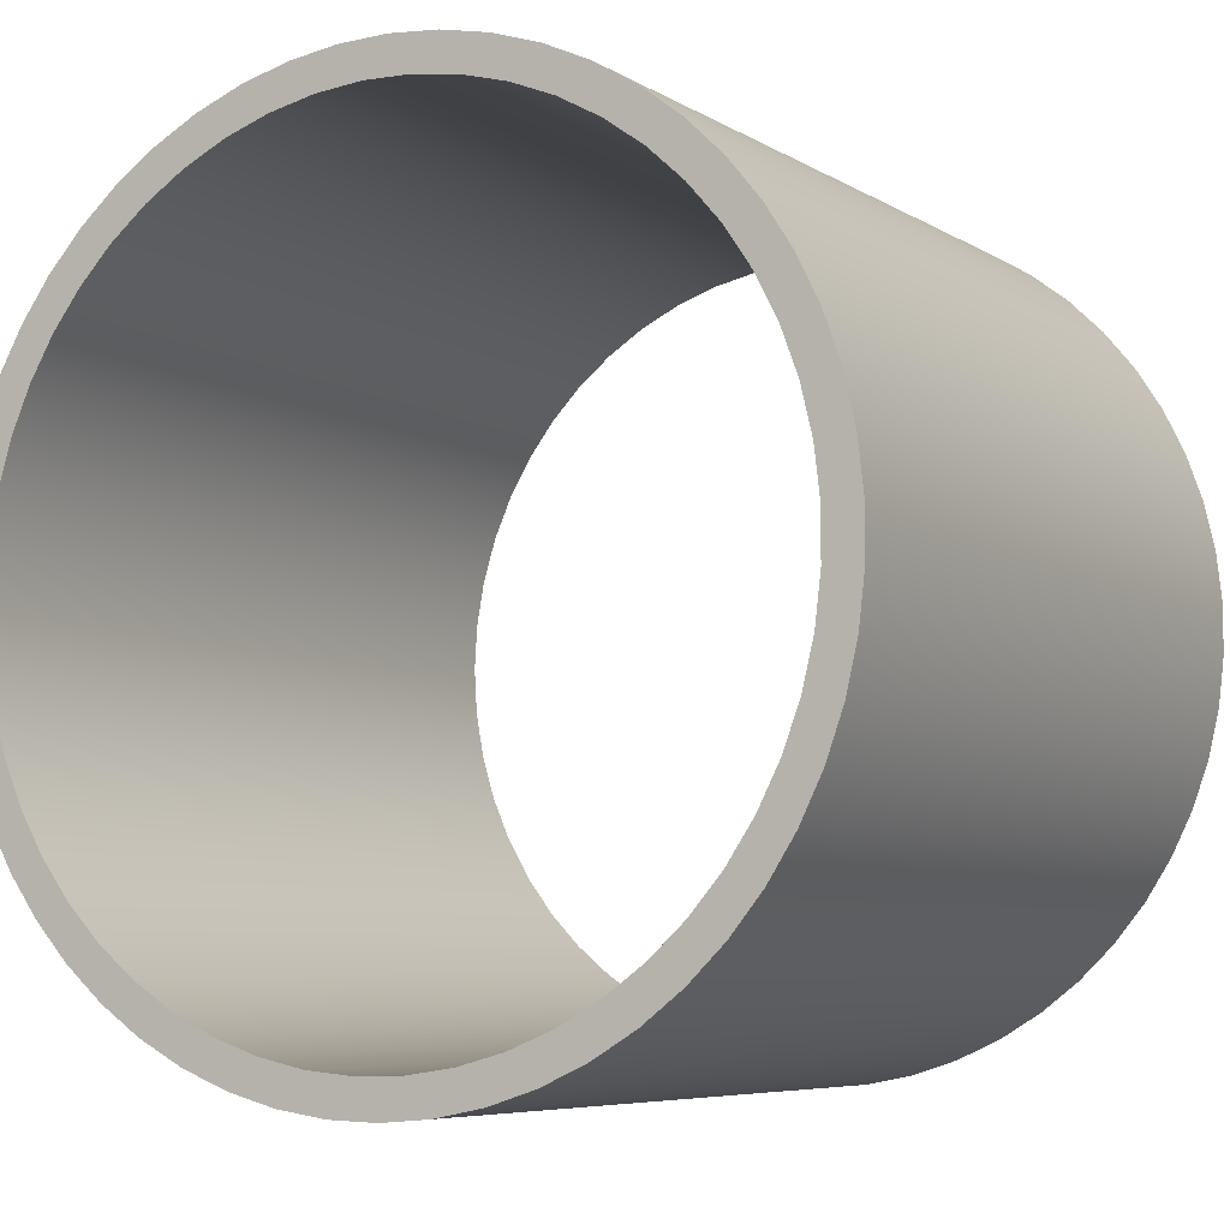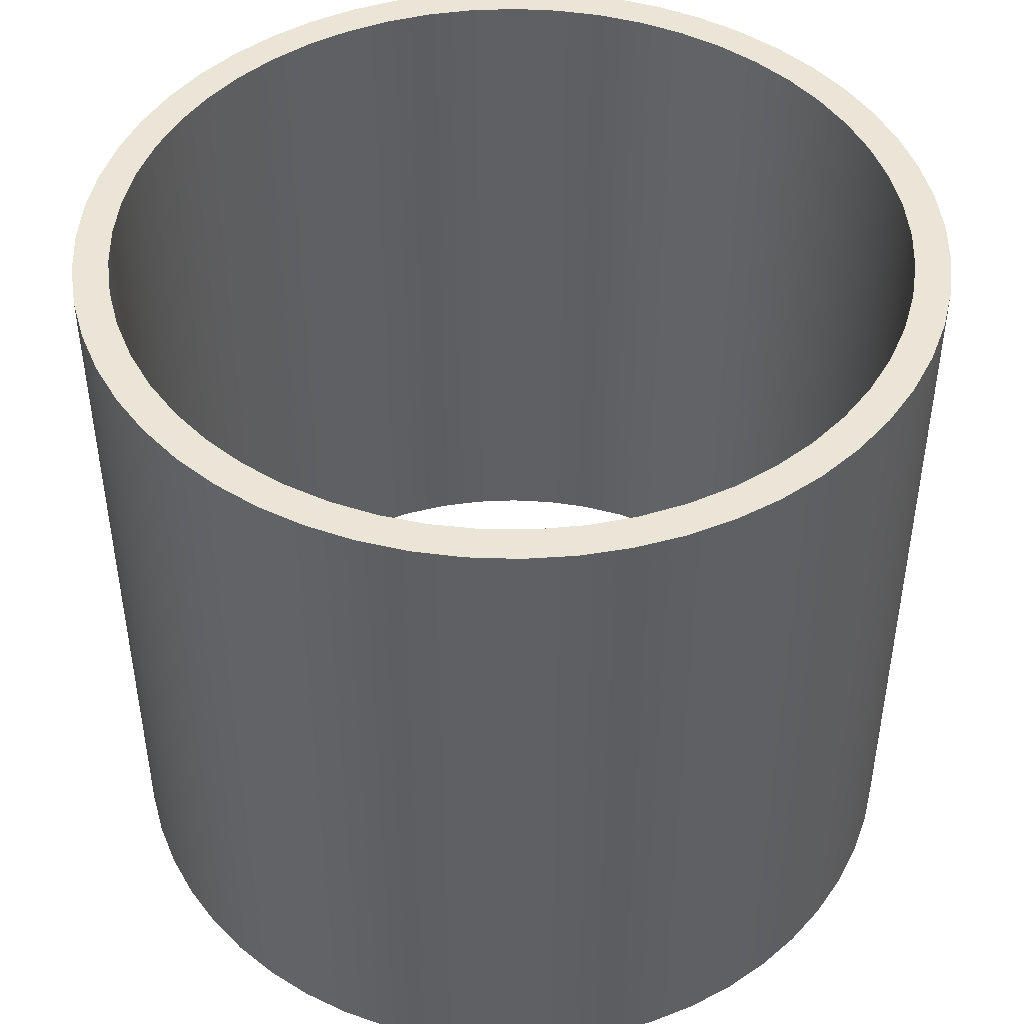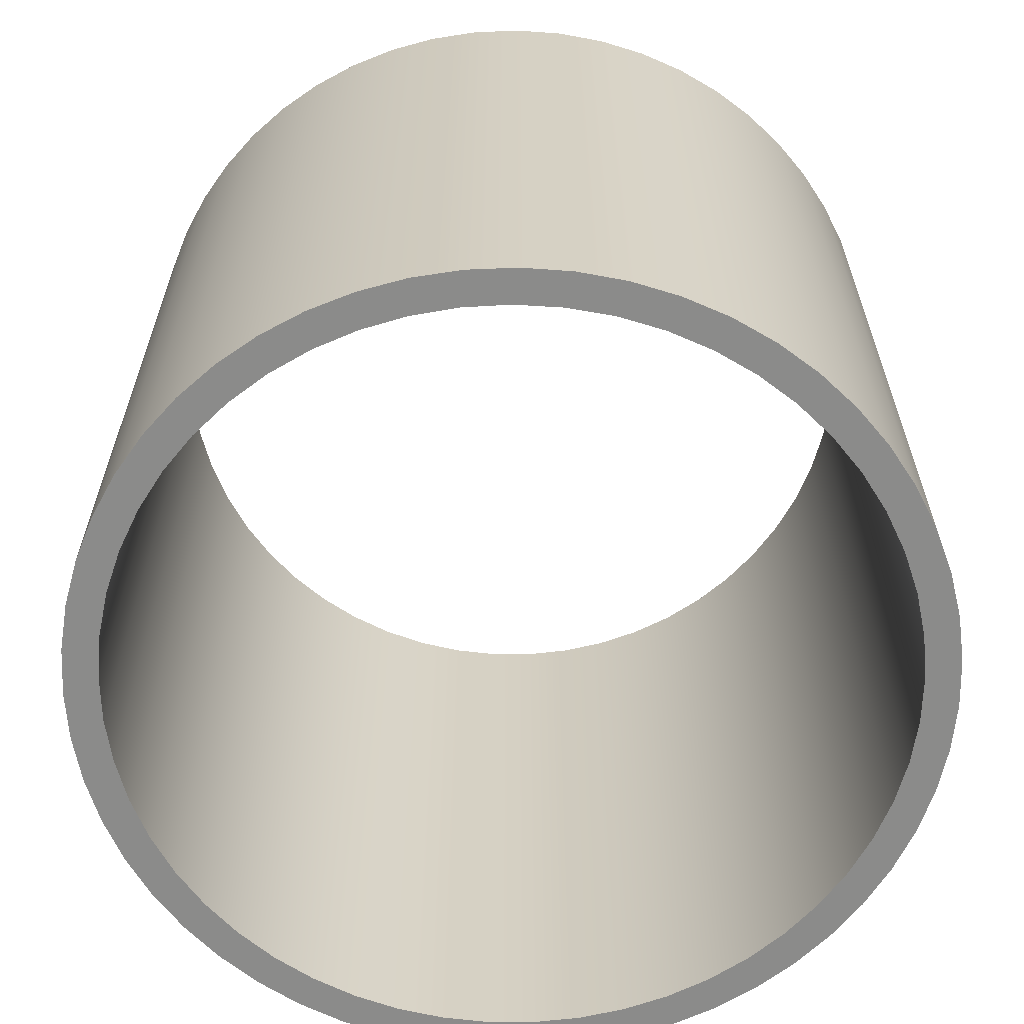
<metadata>
{"format":"obj","ext":"obj","renderer":"f3d","projection":"perspective","resolution":1024,"background":"white","views":[{"elev":-6.3,"azim":30.2,"up":"+Z"},{"elev":45.7,"azim":138.0,"up":"+Y"},{"elev":-63.7,"azim":-110.5,"up":"+Y"}]}
</metadata>
<code>
v -0.2858 0.5537 3.499e-17
v -0.2837 0.5537 0.0338
v -0.2778 0.5537 0.06712
v -0.2679 0.5537 0.0995
v -0.2542 0.5537 0.1305
v -0.237 0.5537 0.1596
v -0.2165 0.5537 0.1865
v -0.1929 0.5537 0.2108
v -0.1666 0.5537 0.2322
v -0.138 0.5537 0.2502
v -0.1074 0.5537 0.2648
v -0.07532 0.5537 0.2756
v -0.04219 0.5537 0.2826
v -0.008468 0.5537 0.2856
v 0.02537 0.5537 0.2846
v 0.05886 0.5537 0.2796
v 0.09152 0.5537 0.2707
v 0.1229 0.5537 0.258
v 0.1525 0.5537 0.2416
v 0.18 0.5537 0.2219
v 0.205 0.5537 0.199
v 0.2271 0.5537 0.1734
v 0.246 0.5537 0.1453
v 0.2615 0.5537 0.1152
v 0.2733 0.5537 0.08346
v 0.2812 0.5537 0.05055
v 0.2852 0.5537 0.01693
v 0.2852 0.5537 -0.01693
v 0.2812 0.5537 -0.05055
v 0.2733 0.5537 -0.08346
v 0.2615 0.5537 -0.1152
v 0.246 0.5537 -0.1453
v 0.2271 0.5537 -0.1734
v 0.205 0.5537 -0.199
v 0.18 0.5537 -0.2219
v 0.1525 0.5537 -0.2416
v 0.1229 0.5537 -0.258
v 0.09152 0.5537 -0.2707
v 0.05886 0.5537 -0.2796
v 0.02537 0.5537 -0.2846
v -0.008468 0.5537 -0.2856
v -0.04219 0.5537 -0.2826
v -0.07532 0.5537 -0.2756
v -0.1074 0.5537 -0.2648
v -0.138 0.5537 -0.2502
v -0.1666 0.5537 -0.2322
v -0.1929 0.5537 -0.2108
v -0.2165 0.5537 -0.1865
v -0.237 0.5537 -0.1596
v -0.2542 0.5537 -0.1305
v -0.2679 0.5537 -0.0995
v -0.2778 0.5537 -0.06712
v -0.2837 0.5537 -0.0338
v -0.2858 0 3.499e-17
v -0.2837 0 -0.0338
v -0.2778 0 -0.06712
v -0.2679 0 -0.0995
v -0.2542 0 -0.1305
v -0.237 0 -0.1596
v -0.2165 0 -0.1865
v -0.1929 0 -0.2108
v -0.1666 0 -0.2322
v -0.138 0 -0.2502
v -0.1074 0 -0.2648
v -0.07532 0 -0.2756
v -0.04219 0 -0.2826
v -0.008468 0 -0.2856
v 0.02537 0 -0.2846
v 0.05886 0 -0.2796
v 0.09152 0 -0.2707
v 0.1229 0 -0.258
v 0.1525 0 -0.2416
v 0.18 0 -0.2219
v 0.205 0 -0.199
v 0.2271 0 -0.1734
v 0.246 0 -0.1453
v 0.2615 0 -0.1152
v 0.2733 0 -0.08346
v 0.2812 0 -0.05055
v 0.2852 0 -0.01693
v 0.2852 0 0.01693
v 0.2812 0 0.05055
v 0.2733 0 0.08346
v 0.2615 0 0.1152
v 0.246 0 0.1453
v 0.2271 0 0.1734
v 0.205 0 0.199
v 0.18 0 0.2219
v 0.1525 0 0.2416
v 0.1229 0 0.258
v 0.09152 0 0.2707
v 0.05886 0 0.2796
v 0.02537 0 0.2846
v -0.008468 0 0.2856
v -0.04219 0 0.2826
v -0.07532 0 0.2756
v -0.1074 0 0.2648
v -0.138 0 0.2502
v -0.1666 0 0.2322
v -0.1929 0 0.2108
v -0.2165 0 0.1865
v -0.237 0 0.1596
v -0.2542 0 0.1305
v -0.2679 0 0.0995
v -0.2778 0 0.06712
v -0.2837 0 0.0338
v -0.2858 0.5537 3.499e-17
v -0.2858 0 3.499e-17
v -0.3112 0.5537 3.81e-17
v -0.3091 0.5537 -0.03547
v -0.3031 0.5537 -0.07047
v -0.2931 0.5537 -0.1046
v -0.2792 0.5537 -0.1373
v -0.2618 0.5537 -0.1682
v -0.2409 0.5537 -0.197
v -0.2169 0.5537 -0.2231
v -0.19 0.5537 -0.2464
v -0.1607 0.5537 -0.2665
v -0.1293 0.5537 -0.283
v -0.09615 0.5537 -0.2959
v -0.06179 0.5537 -0.305
v -0.02663 0.5537 -0.31
v 0.008885 0.5537 -0.311
v 0.04428 0.5537 -0.308
v 0.0791 0.5537 -0.3009
v 0.1129 0.5537 -0.2899
v 0.1452 0.5537 -0.2752
v 0.1756 0.5537 -0.2568
v 0.2038 0.5537 -0.2352
v 0.2292 0.5537 -0.2104
v 0.2517 0.5537 -0.1829
v 0.2709 0.5537 -0.153
v 0.2866 0.5537 -0.1211
v 0.2985 0.5537 -0.08766
v 0.3066 0.5537 -0.05306
v 0.3106 0.5537 -0.01776
v 0.3106 0.5537 0.01776
v 0.3066 0.5537 0.05306
v 0.2985 0.5537 0.08766
v 0.2866 0.5537 0.1211
v 0.2709 0.5537 0.153
v 0.2517 0.5537 0.1829
v 0.2292 0.5537 0.2104
v 0.2038 0.5537 0.2352
v 0.1756 0.5537 0.2568
v 0.1452 0.5537 0.2752
v 0.1129 0.5537 0.2899
v 0.0791 0.5537 0.3009
v 0.04428 0.5537 0.308
v 0.008885 0.5537 0.311
v -0.02663 0.5537 0.31
v -0.06179 0.5537 0.305
v -0.09615 0.5537 0.2959
v -0.1293 0.5537 0.283
v -0.1607 0.5537 0.2665
v -0.19 0.5537 0.2464
v -0.2169 0.5537 0.2231
v -0.2409 0.5537 0.197
v -0.2618 0.5537 0.1682
v -0.2792 0.5537 0.1373
v -0.2931 0.5537 0.1046
v -0.3031 0.5537 0.07047
v -0.3091 0.5537 0.03547
v -0.3112 0 3.81e-17
v -0.3091 0 0.03547
v -0.3031 0 0.07047
v -0.2931 0 0.1046
v -0.2792 0 0.1373
v -0.2618 0 0.1682
v -0.2409 0 0.197
v -0.2169 0 0.2231
v -0.19 0 0.2464
v -0.1607 0 0.2665
v -0.1293 0 0.283
v -0.09615 0 0.2959
v -0.06179 0 0.305
v -0.02663 0 0.31
v 0.008885 0 0.311
v 0.04428 0 0.308
v 0.0791 0 0.3009
v 0.1129 0 0.2899
v 0.1452 0 0.2752
v 0.1756 0 0.2568
v 0.2038 0 0.2352
v 0.2292 0 0.2104
v 0.2517 0 0.1829
v 0.2709 0 0.153
v 0.2866 0 0.1211
v 0.2985 0 0.08766
v 0.3066 0 0.05306
v 0.3106 0 0.01776
v 0.3106 0 -0.01776
v 0.3066 0 -0.05306
v 0.2985 0 -0.08766
v 0.2866 0 -0.1211
v 0.2709 0 -0.153
v 0.2517 0 -0.1829
v 0.2292 0 -0.2104
v 0.2038 0 -0.2352
v 0.1756 0 -0.2568
v 0.1452 0 -0.2752
v 0.1129 0 -0.2899
v 0.0791 0 -0.3009
v 0.04428 0 -0.308
v 0.008885 0 -0.311
v -0.02663 0 -0.31
v -0.06179 0 -0.305
v -0.09615 0 -0.2959
v -0.1293 0 -0.283
v -0.1607 0 -0.2665
v -0.19 0 -0.2464
v -0.2169 0 -0.2231
v -0.2409 0 -0.197
v -0.2618 0 -0.1682
v -0.2792 0 -0.1373
v -0.2931 0 -0.1046
v -0.3031 0 -0.07047
v -0.3091 0 -0.03547
v -0.3112 0 3.81e-17
v -0.3112 0.5537 3.81e-17
v -0.2858 0.5537 3.499e-17
v -0.2837 0.5537 -0.0338
v -0.2778 0.5537 -0.06712
v -0.2679 0.5537 -0.0995
v -0.2542 0.5537 -0.1305
v -0.237 0.5537 -0.1596
v -0.2165 0.5537 -0.1865
v -0.1929 0.5537 -0.2108
v -0.1666 0.5537 -0.2322
v -0.138 0.5537 -0.2502
v -0.1074 0.5537 -0.2648
v -0.07532 0.5537 -0.2756
v -0.04219 0.5537 -0.2826
v -0.008468 0.5537 -0.2856
v 0.02537 0.5537 -0.2846
v 0.05886 0.5537 -0.2796
v 0.09152 0.5537 -0.2707
v 0.1229 0.5537 -0.258
v 0.1525 0.5537 -0.2416
v 0.18 0.5537 -0.2219
v 0.205 0.5537 -0.199
v 0.2271 0.5537 -0.1734
v 0.246 0.5537 -0.1453
v 0.2615 0.5537 -0.1152
v 0.2733 0.5537 -0.08346
v 0.2812 0.5537 -0.05055
v 0.2852 0.5537 -0.01693
v 0.2852 0.5537 0.01693
v 0.2812 0.5537 0.05055
v 0.2733 0.5537 0.08346
v 0.2615 0.5537 0.1152
v 0.246 0.5537 0.1453
v 0.2271 0.5537 0.1734
v 0.205 0.5537 0.199
v 0.18 0.5537 0.2219
v 0.1525 0.5537 0.2416
v 0.1229 0.5537 0.258
v 0.09152 0.5537 0.2707
v 0.05886 0.5537 0.2796
v 0.02537 0.5537 0.2846
v -0.008468 0.5537 0.2856
v -0.04219 0.5537 0.2826
v -0.07532 0.5537 0.2756
v -0.1074 0.5537 0.2648
v -0.138 0.5537 0.2502
v -0.1666 0.5537 0.2322
v -0.1929 0.5537 0.2108
v -0.2165 0.5537 0.1865
v -0.237 0.5537 0.1596
v -0.2542 0.5537 0.1305
v -0.2679 0.5537 0.0995
v -0.2778 0.5537 0.06712
v -0.2837 0.5537 0.0338
v -0.3112 0.5537 3.81e-17
v -0.3091 0.5537 0.03547
v -0.3031 0.5537 0.07047
v -0.2931 0.5537 0.1046
v -0.2792 0.5537 0.1373
v -0.2618 0.5537 0.1682
v -0.2409 0.5537 0.197
v -0.2169 0.5537 0.2231
v -0.19 0.5537 0.2464
v -0.1607 0.5537 0.2665
v -0.1293 0.5537 0.283
v -0.09615 0.5537 0.2959
v -0.06179 0.5537 0.305
v -0.02663 0.5537 0.31
v 0.008885 0.5537 0.311
v 0.04428 0.5537 0.308
v 0.0791 0.5537 0.3009
v 0.1129 0.5537 0.2899
v 0.1452 0.5537 0.2752
v 0.1756 0.5537 0.2568
v 0.2038 0.5537 0.2352
v 0.2292 0.5537 0.2104
v 0.2517 0.5537 0.1829
v 0.2709 0.5537 0.153
v 0.2866 0.5537 0.1211
v 0.2985 0.5537 0.08766
v 0.3066 0.5537 0.05306
v 0.3106 0.5537 0.01776
v 0.3106 0.5537 -0.01776
v 0.3066 0.5537 -0.05306
v 0.2985 0.5537 -0.08766
v 0.2866 0.5537 -0.1211
v 0.2709 0.5537 -0.153
v 0.2517 0.5537 -0.1829
v 0.2292 0.5537 -0.2104
v 0.2038 0.5537 -0.2352
v 0.1756 0.5537 -0.2568
v 0.1452 0.5537 -0.2752
v 0.1129 0.5537 -0.2899
v 0.0791 0.5537 -0.3009
v 0.04428 0.5537 -0.308
v 0.008885 0.5537 -0.311
v -0.02663 0.5537 -0.31
v -0.06179 0.5537 -0.305
v -0.09615 0.5537 -0.2959
v -0.1293 0.5537 -0.283
v -0.1607 0.5537 -0.2665
v -0.19 0.5537 -0.2464
v -0.2169 0.5537 -0.2231
v -0.2409 0.5537 -0.197
v -0.2618 0.5537 -0.1682
v -0.2792 0.5537 -0.1373
v -0.2931 0.5537 -0.1046
v -0.3031 0.5537 -0.07047
v -0.3091 0.5537 -0.03547
v -0.2858 0 3.499e-17
v -0.2837 0 0.0338
v -0.2778 0 0.06712
v -0.2679 0 0.0995
v -0.2542 0 0.1305
v -0.237 0 0.1596
v -0.2165 0 0.1865
v -0.1929 0 0.2108
v -0.1666 0 0.2322
v -0.138 0 0.2502
v -0.1074 0 0.2648
v -0.07532 0 0.2756
v -0.04219 0 0.2826
v -0.008468 0 0.2856
v 0.02537 0 0.2846
v 0.05886 0 0.2796
v 0.09152 0 0.2707
v 0.1229 0 0.258
v 0.1525 0 0.2416
v 0.18 0 0.2219
v 0.205 0 0.199
v 0.2271 0 0.1734
v 0.246 0 0.1453
v 0.2615 0 0.1152
v 0.2733 0 0.08346
v 0.2812 0 0.05055
v 0.2852 0 0.01693
v 0.2852 0 -0.01693
v 0.2812 0 -0.05055
v 0.2733 0 -0.08346
v 0.2615 0 -0.1152
v 0.246 0 -0.1453
v 0.2271 0 -0.1734
v 0.205 0 -0.199
v 0.18 0 -0.2219
v 0.1525 0 -0.2416
v 0.1229 0 -0.258
v 0.09152 0 -0.2707
v 0.05886 0 -0.2796
v 0.02537 0 -0.2846
v -0.008468 0 -0.2856
v -0.04219 0 -0.2826
v -0.07532 0 -0.2756
v -0.1074 0 -0.2648
v -0.138 0 -0.2502
v -0.1666 0 -0.2322
v -0.1929 0 -0.2108
v -0.2165 0 -0.1865
v -0.237 0 -0.1596
v -0.2542 0 -0.1305
v -0.2679 0 -0.0995
v -0.2778 0 -0.06712
v -0.2837 0 -0.0338
v -0.3112 0 3.81e-17
v -0.3091 0 -0.03547
v -0.3031 0 -0.07047
v -0.2931 0 -0.1046
v -0.2792 0 -0.1373
v -0.2618 0 -0.1682
v -0.2409 0 -0.197
v -0.2169 0 -0.2231
v -0.19 0 -0.2464
v -0.1607 0 -0.2665
v -0.1293 0 -0.283
v -0.09615 0 -0.2959
v -0.06179 0 -0.305
v -0.02663 0 -0.31
v 0.008885 0 -0.311
v 0.04428 0 -0.308
v 0.0791 0 -0.3009
v 0.1129 0 -0.2899
v 0.1452 0 -0.2752
v 0.1756 0 -0.2568
v 0.2038 0 -0.2352
v 0.2292 0 -0.2104
v 0.2517 0 -0.1829
v 0.2709 0 -0.153
v 0.2866 0 -0.1211
v 0.2985 0 -0.08766
v 0.3066 0 -0.05306
v 0.3106 0 -0.01776
v 0.3106 0 0.01776
v 0.3066 0 0.05306
v 0.2985 0 0.08766
v 0.2866 0 0.1211
v 0.2709 0 0.153
v 0.2517 0 0.1829
v 0.2292 0 0.2104
v 0.2038 0 0.2352
v 0.1756 0 0.2568
v 0.1452 0 0.2752
v 0.1129 0 0.2899
v 0.0791 0 0.3009
v 0.04428 0 0.308
v 0.008885 0 0.311
v -0.02663 0 0.31
v -0.06179 0 0.305
v -0.09615 0 0.2959
v -0.1293 0 0.283
v -0.1607 0 0.2665
v -0.19 0 0.2464
v -0.2169 0 0.2231
v -0.2409 0 0.197
v -0.2618 0 0.1682
v -0.2792 0 0.1373
v -0.2931 0 0.1046
v -0.3031 0 0.07047
v -0.3091 0 0.03547
g c1186c0a-e2b0-11ea-a057-54bf646e7e1f
f 2 106 1
f 1 106 108
f 107 54 53
f 53 54 55
f 53 55 52
f 52 55 56
f 52 56 51
f 51 56 57
f 51 57 50
f 50 57 58
f 50 58 49
f 49 58 59
f 49 59 48
f 48 59 60
f 48 60 47
f 47 60 61
f 47 61 46
f 46 61 62
f 46 62 45
f 45 62 63
f 45 63 44
f 44 63 64
f 44 64 43
f 43 64 65
f 43 65 42
f 42 65 66
f 42 66 41
f 41 66 67
f 41 67 40
f 40 67 68
f 40 68 39
f 39 68 69
f 39 69 38
f 38 69 70
f 38 70 37
f 37 70 71
f 37 71 36
f 36 71 72
f 36 72 35
f 35 72 73
f 35 73 34
f 34 73 74
f 34 74 33
f 33 74 75
f 33 75 32
f 32 75 76
f 32 76 31
f 31 76 77
f 31 77 30
f 30 77 78
f 30 78 29
f 29 78 79
f 29 79 28
f 28 79 80
f 28 80 27
f 27 80 81
f 27 81 26
f 26 81 82
f 26 82 25
f 25 82 83
f 25 83 24
f 24 83 84
f 24 84 23
f 23 84 85
f 23 85 22
f 22 85 86
f 22 86 21
f 21 86 87
f 21 87 20
f 20 87 88
f 20 88 19
f 19 88 89
f 19 89 18
f 18 89 90
f 18 90 17
f 17 90 91
f 17 91 16
f 16 91 92
f 16 92 15
f 15 92 93
f 15 93 14
f 14 93 94
f 14 94 13
f 13 94 95
f 13 95 12
f 12 95 96
f 12 96 11
f 11 96 97
f 11 97 10
f 10 97 98
f 10 98 9
f 9 98 99
f 9 99 8
f 8 99 100
f 8 100 7
f 7 100 101
f 7 101 6
f 6 101 102
f 6 102 5
f 5 102 103
f 5 103 4
f 4 103 104
f 4 104 3
f 3 104 105
f 3 105 2
f 2 105 106
g c118ba38-e2b0-11ea-9d23-54bf646e7e1f
f 110 218 109
f 109 218 219
f 220 164 163
f 163 164 165
f 163 165 162
f 162 165 166
f 162 166 161
f 161 166 167
f 161 167 160
f 160 167 168
f 160 168 159
f 159 168 169
f 159 169 158
f 158 169 170
f 158 170 157
f 157 170 171
f 157 171 156
f 156 171 172
f 156 172 155
f 155 172 173
f 155 173 154
f 154 173 174
f 154 174 153
f 153 174 175
f 153 175 152
f 152 175 176
f 152 176 151
f 151 176 177
f 151 177 150
f 150 177 178
f 150 178 149
f 149 178 179
f 149 179 148
f 148 179 180
f 148 180 147
f 147 180 181
f 147 181 146
f 146 181 182
f 146 182 145
f 145 182 183
f 145 183 144
f 144 183 184
f 144 184 143
f 143 184 185
f 143 185 142
f 142 185 186
f 142 186 141
f 141 186 187
f 141 187 140
f 140 187 188
f 140 188 139
f 139 188 189
f 139 189 138
f 138 189 190
f 138 190 137
f 137 190 191
f 137 191 136
f 136 191 192
f 136 192 135
f 135 192 193
f 135 193 134
f 134 193 194
f 134 194 133
f 133 194 195
f 133 195 132
f 132 195 196
f 132 196 131
f 131 196 197
f 131 197 130
f 130 197 198
f 130 198 129
f 129 198 199
f 129 199 128
f 128 199 200
f 128 200 127
f 127 200 201
f 127 201 126
f 126 201 202
f 126 202 125
f 125 202 203
f 125 203 124
f 124 203 204
f 124 204 123
f 123 204 205
f 123 205 122
f 122 205 206
f 122 206 121
f 121 206 207
f 121 207 120
f 120 207 208
f 120 208 119
f 119 208 209
f 119 209 118
f 118 209 210
f 118 210 117
f 117 210 211
f 117 211 116
f 116 211 212
f 116 212 115
f 115 212 213
f 115 213 114
f 114 213 214
f 114 214 113
f 113 214 215
f 113 215 112
f 112 215 216
f 112 216 111
f 111 216 217
f 111 217 110
f 110 217 218
g c118e142-e2b0-11ea-8b96-54bf646e7e1f
f 222 328 221
f 221 328 274
f 221 274 275
f 328 222 327
f 327 222 223
f 327 223 326
f 326 223 224
f 326 224 325
f 325 224 225
f 325 225 324
f 324 225 226
f 324 226 323
f 323 226 227
f 323 227 322
f 322 227 228
f 322 228 321
f 321 228 229
f 321 229 320
f 320 229 230
f 320 230 319
f 319 230 231
f 319 231 318
f 318 231 232
f 318 232 317
f 317 232 233
f 317 233 316
f 316 233 234
f 316 234 315
f 315 234 235
f 315 235 314
f 314 235 236
f 314 236 313
f 313 236 237
f 313 237 312
f 312 237 238
f 312 238 311
f 311 238 239
f 311 239 310
f 310 239 240
f 310 240 309
f 309 240 241
f 309 241 308
f 308 241 242
f 308 242 307
f 307 242 243
f 307 243 306
f 306 243 244
f 306 244 305
f 305 244 245
f 305 245 304
f 304 245 246
f 304 246 303
f 303 246 247
f 303 247 302
f 302 247 301
f 301 247 248
f 301 248 300
f 300 248 249
f 300 249 299
f 299 249 250
f 299 250 298
f 298 250 251
f 298 251 297
f 297 251 252
f 297 252 296
f 296 252 253
f 296 253 295
f 295 253 254
f 295 254 294
f 294 254 255
f 294 255 293
f 293 255 256
f 293 256 292
f 292 256 257
f 292 257 291
f 291 257 258
f 291 258 290
f 290 258 259
f 290 259 289
f 289 259 260
f 289 260 288
f 288 260 261
f 288 261 287
f 287 261 262
f 287 262 286
f 286 262 263
f 286 263 285
f 285 263 264
f 285 264 284
f 284 264 265
f 284 265 283
f 283 265 266
f 283 266 282
f 282 266 267
f 282 267 281
f 281 267 268
f 281 268 280
f 280 268 269
f 280 269 279
f 279 269 270
f 279 270 278
f 278 270 271
f 278 271 277
f 277 271 272
f 277 272 276
f 276 272 273
f 276 273 275
f 275 273 221
g c1192f5c-e2b0-11ea-8e64-54bf646e7e1f
f 330 436 329
f 329 436 382
f 329 382 383
f 436 330 435
f 435 330 331
f 435 331 434
f 434 331 332
f 434 332 433
f 433 332 333
f 433 333 432
f 432 333 334
f 432 334 431
f 431 334 335
f 431 335 430
f 430 335 336
f 430 336 429
f 429 336 337
f 429 337 428
f 428 337 338
f 428 338 427
f 427 338 339
f 427 339 426
f 426 339 340
f 426 340 425
f 425 340 341
f 425 341 424
f 424 341 342
f 424 342 423
f 423 342 343
f 423 343 422
f 422 343 344
f 422 344 421
f 421 344 345
f 421 345 420
f 420 345 346
f 420 346 419
f 419 346 347
f 419 347 418
f 418 347 348
f 418 348 417
f 417 348 349
f 417 349 416
f 416 349 350
f 416 350 415
f 415 350 351
f 415 351 414
f 414 351 352
f 414 352 413
f 413 352 353
f 413 353 412
f 412 353 354
f 412 354 411
f 411 354 355
f 411 355 410
f 410 355 356
f 410 356 409
f 409 356 408
f 408 356 357
f 408 357 407
f 407 357 358
f 407 358 406
f 406 358 359
f 406 359 405
f 405 359 360
f 405 360 404
f 404 360 361
f 404 361 403
f 403 361 362
f 403 362 402
f 402 362 363
f 402 363 401
f 401 363 364
f 401 364 400
f 400 364 365
f 400 365 399
f 399 365 366
f 399 366 398
f 398 366 367
f 398 367 397
f 397 367 368
f 397 368 396
f 396 368 369
f 396 369 395
f 395 369 370
f 395 370 394
f 394 370 371
f 394 371 393
f 393 371 372
f 393 372 392
f 392 372 373
f 392 373 391
f 391 373 374
f 391 374 390
f 390 374 375
f 390 375 389
f 389 375 376
f 389 376 388
f 388 376 377
f 388 377 387
f 387 377 378
f 387 378 386
f 386 378 379
f 386 379 385
f 385 379 380
f 385 380 384
f 384 380 381
f 384 381 383
f 383 381 329

</code>
